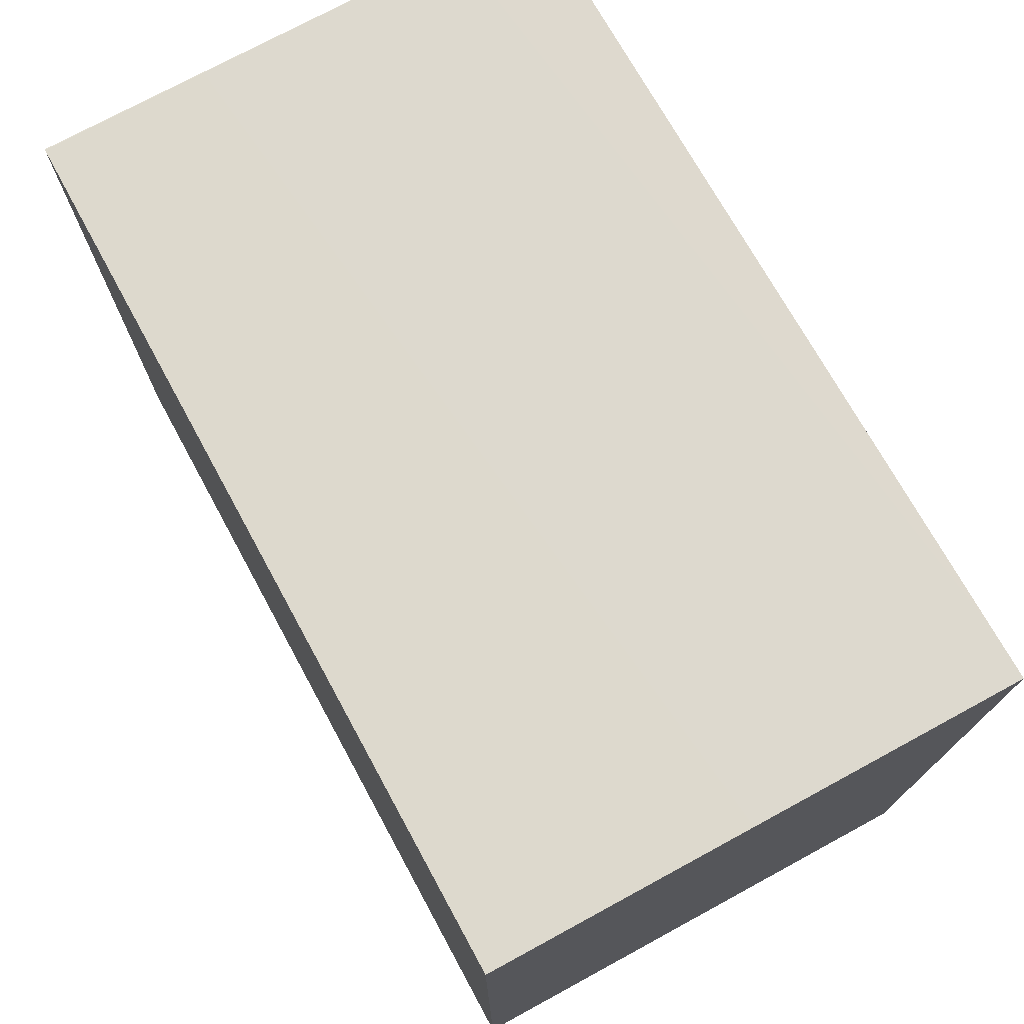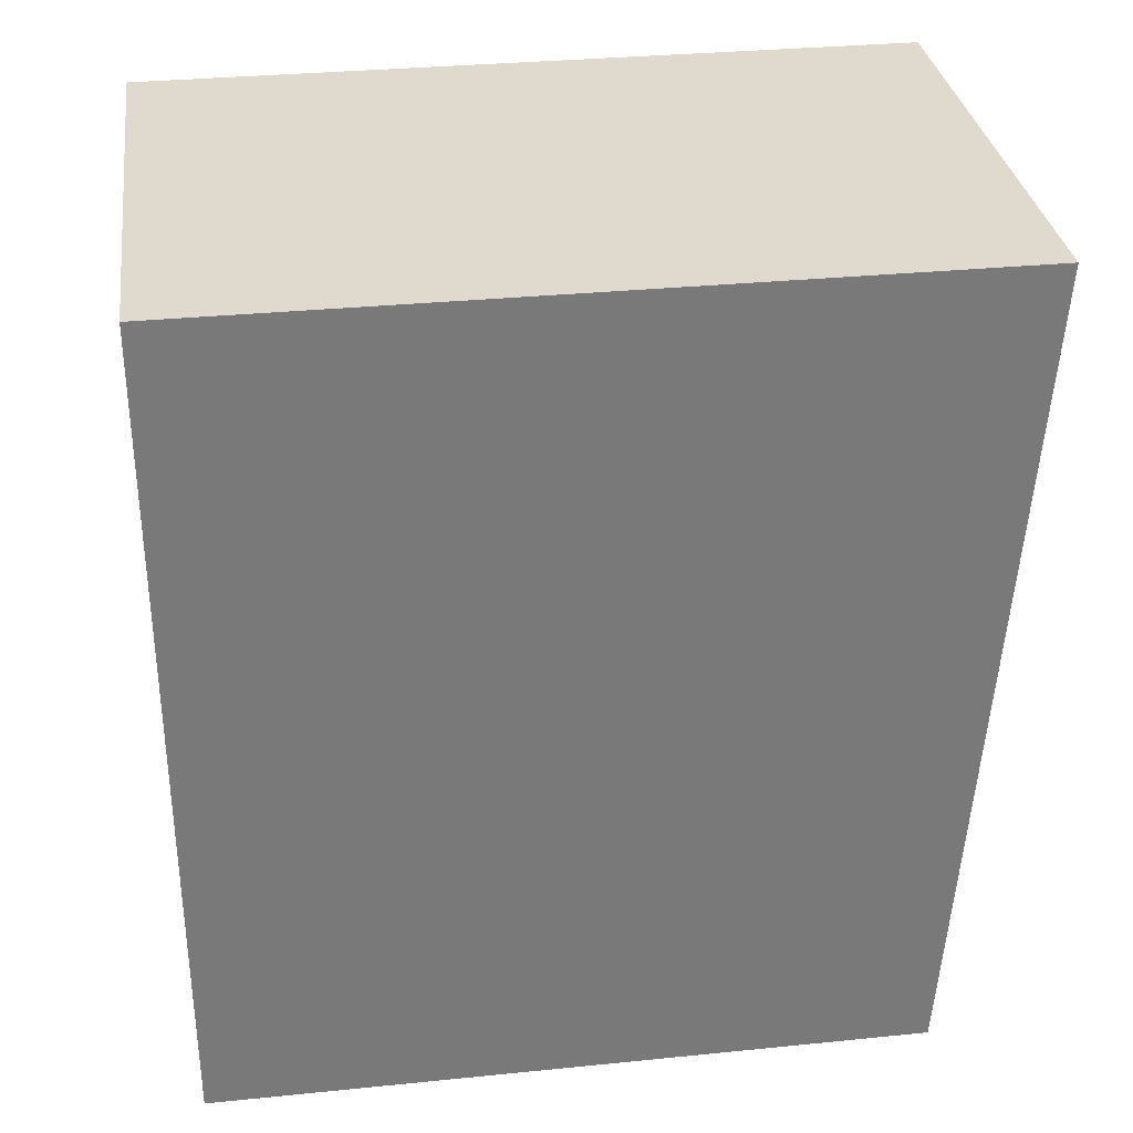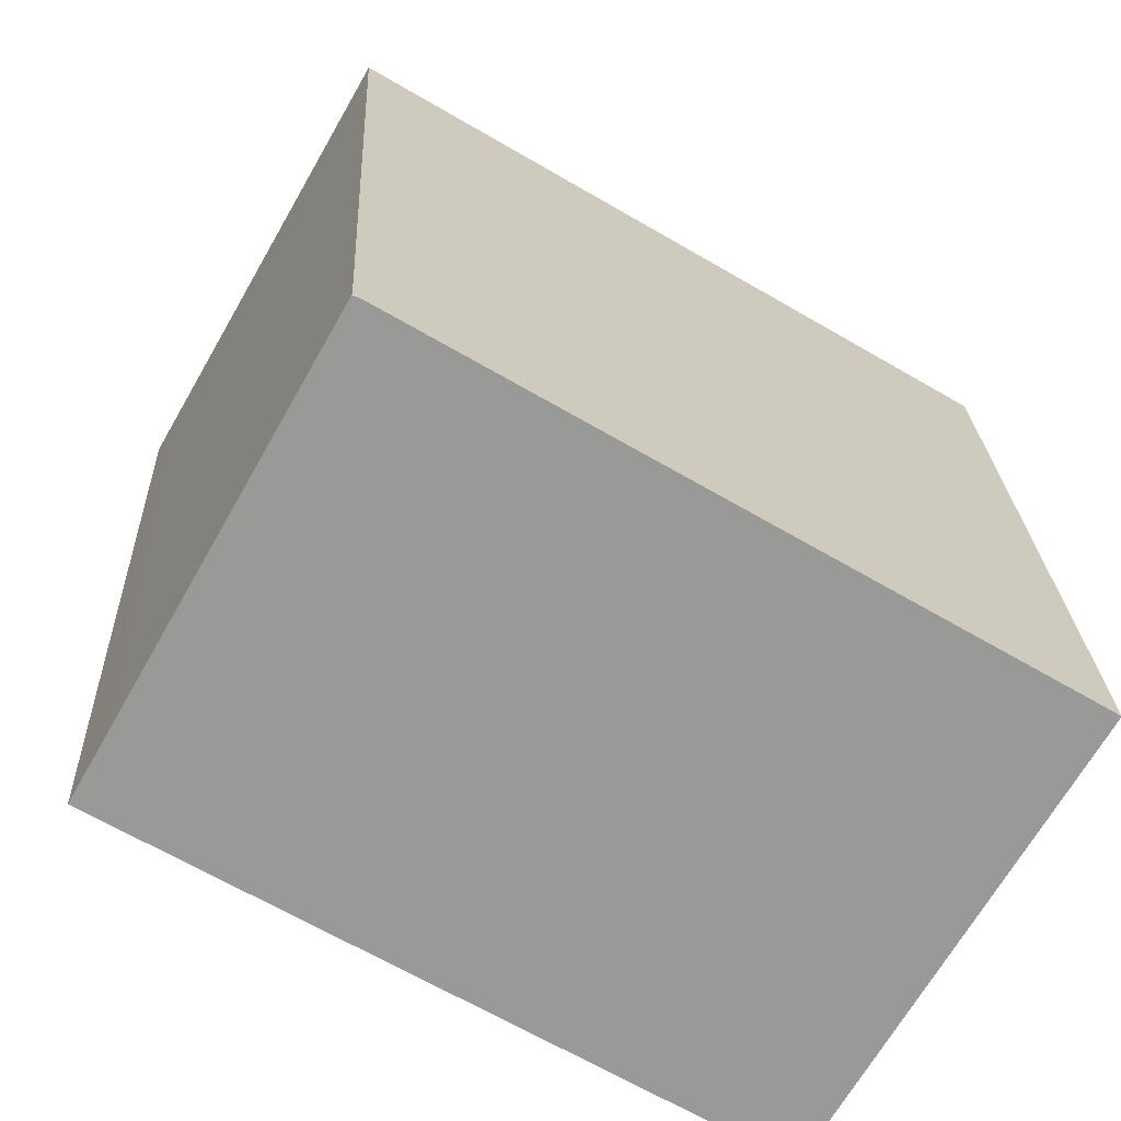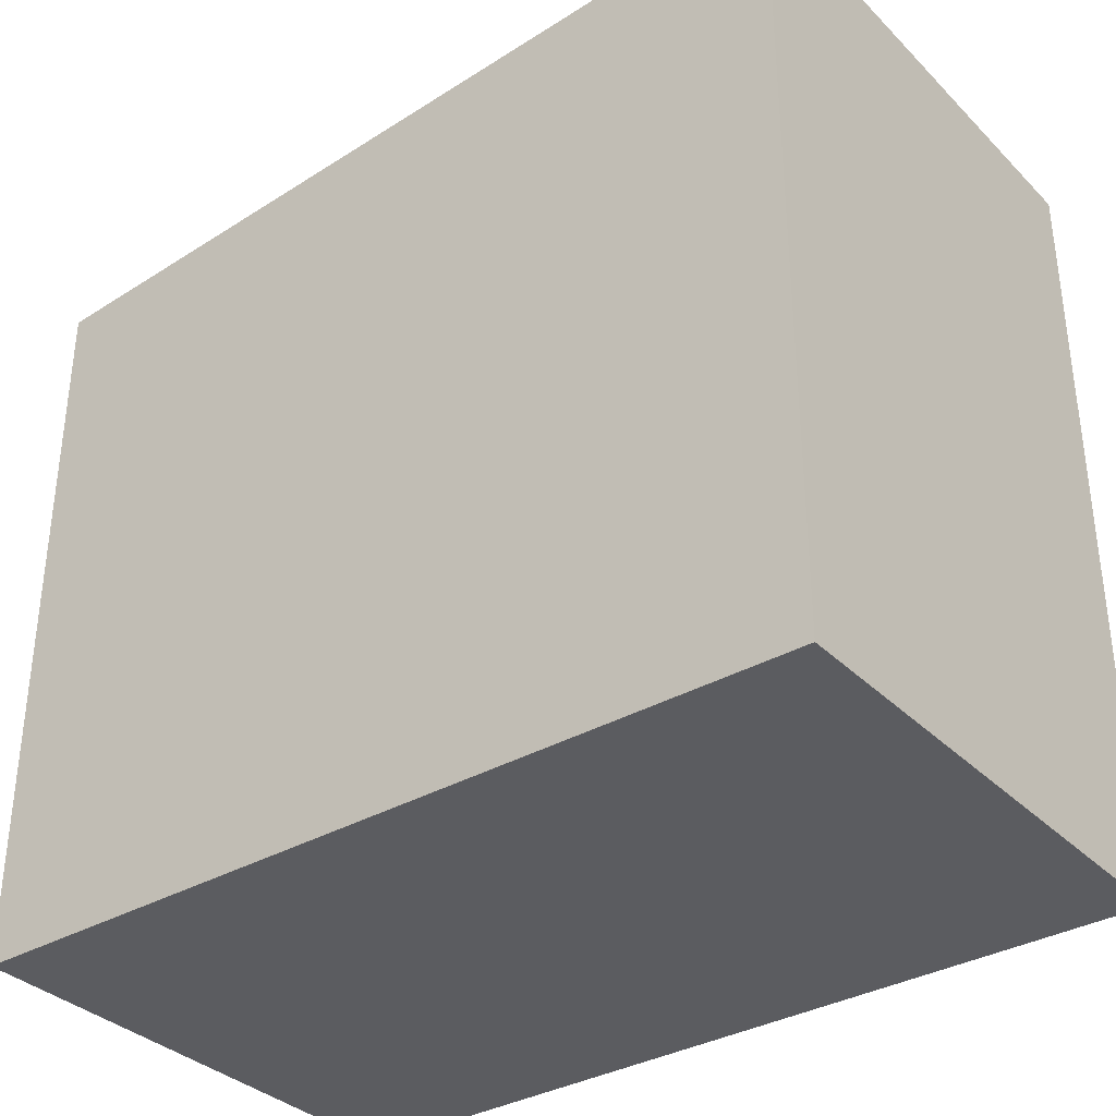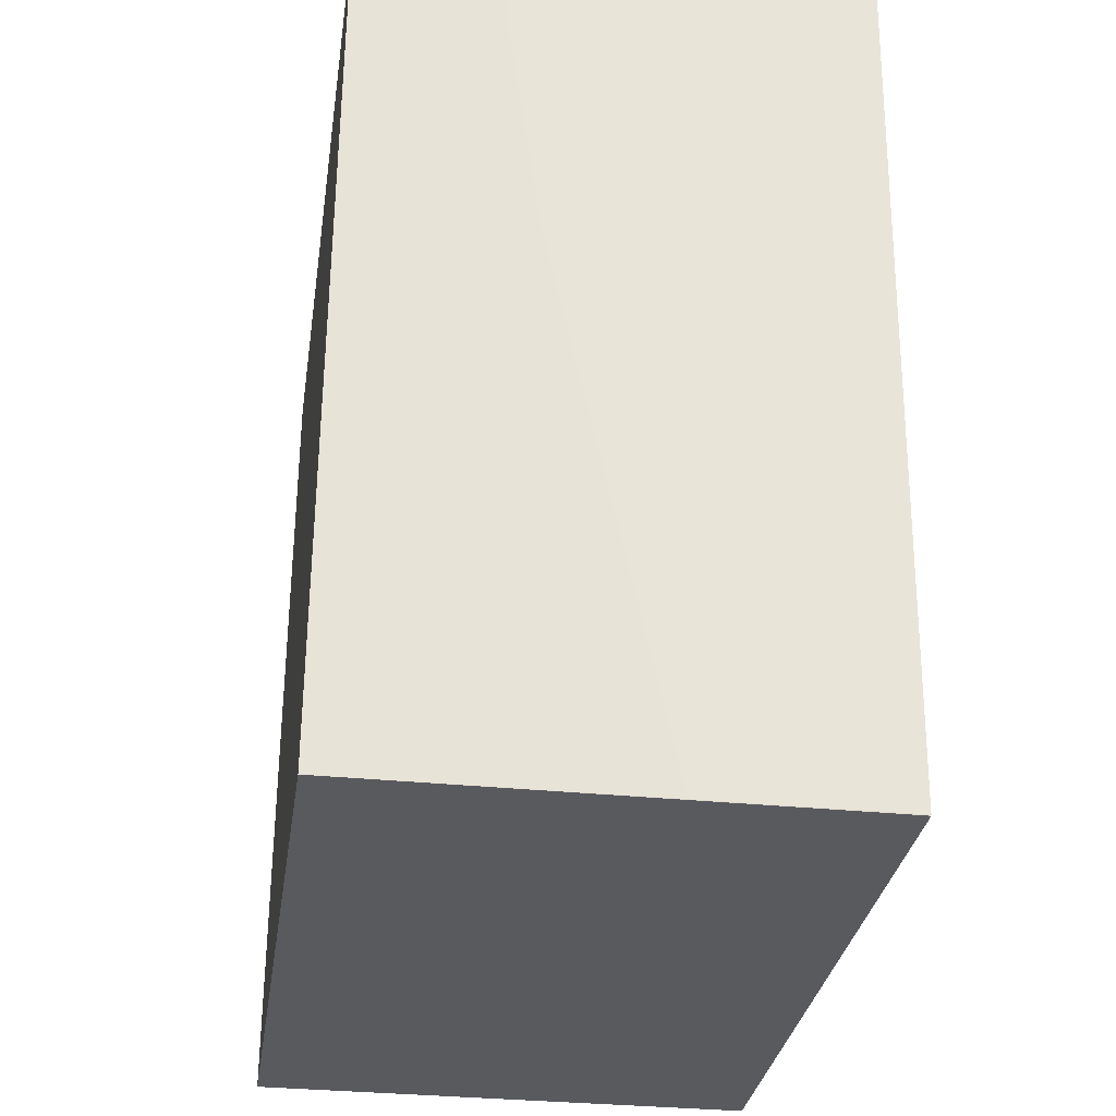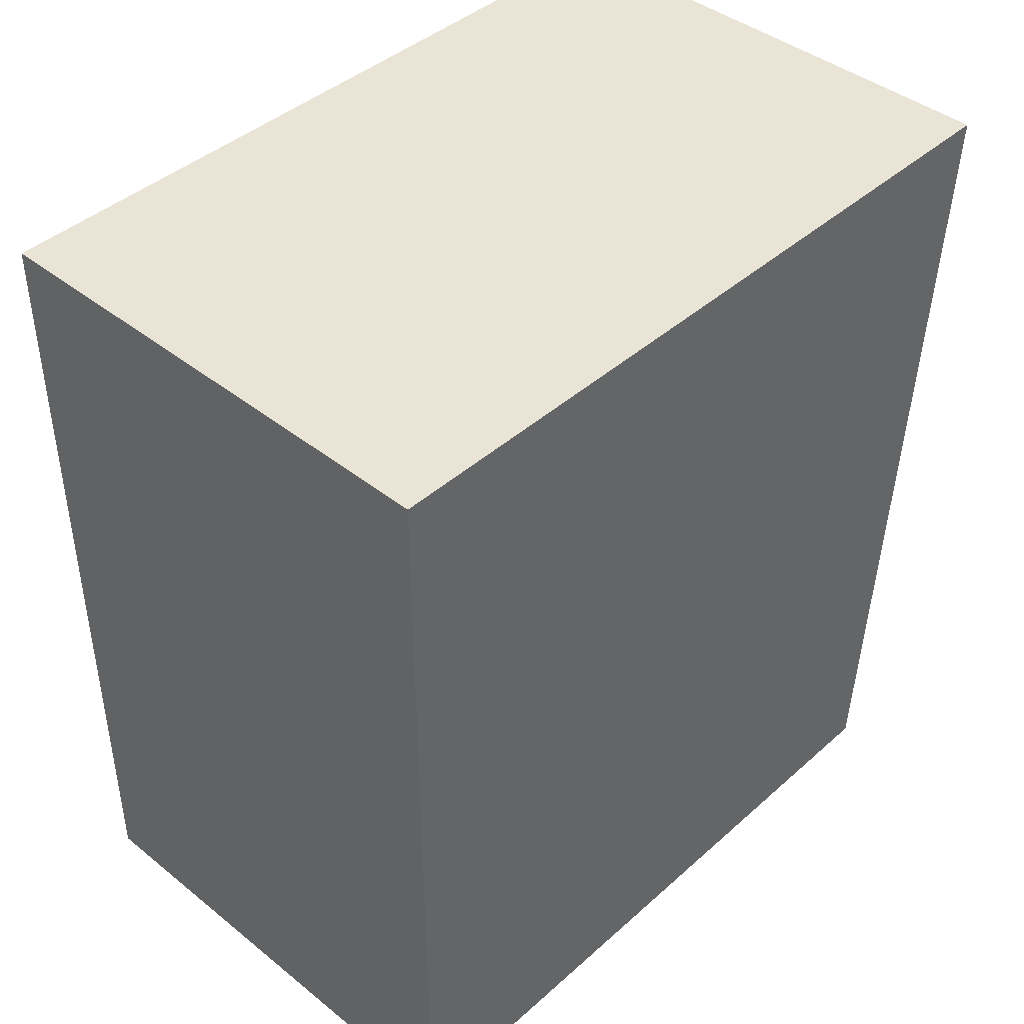
<metadata>
{"format":"obj","ext":"obj","renderer":"f3d","projection":"perspective","resolution":1024,"background":"white","views":[{"elev":74.6,"azim":151.5,"up":"+Z"},{"elev":32.6,"azim":-97.9,"up":"+Y"},{"elev":-68.8,"azim":60.1,"up":"+Y"},{"elev":-34.7,"azim":127.6,"up":"+Z"},{"elev":-31.7,"azim":-8.5,"up":"+Y"},{"elev":42.6,"azim":-136.5,"up":"+Y"}]}
</metadata>
<code>
o fixed_holes_collision_geom_17
v 0.0404 0.1352 0.01159
v 0.04667 0.1352 0.01157
v 0.0404 0.1352 0.001976
v 0.0404 0.1248 0.01087
v 0.04667 0.1248 0.01088
v 0.04667 0.1352 0.001976
v 0.0404 0.1248 0.001976
v 0.04665 0.1248 0.01088
v 0.04667 0.1248 0.01078
v 0.04667 0.1248 0.001976
f 1 2 6
f 1 6 3
f 1 3 7
f 1 7 4
f 1 4 5
f 1 5 2
f 2 5 9
f 2 9 10
f 2 10 6
f 3 6 10
f 3 10 7
f 4 7 10
f 4 10 9
f 4 9 8
f 4 8 5
f 5 8 9

</code>
